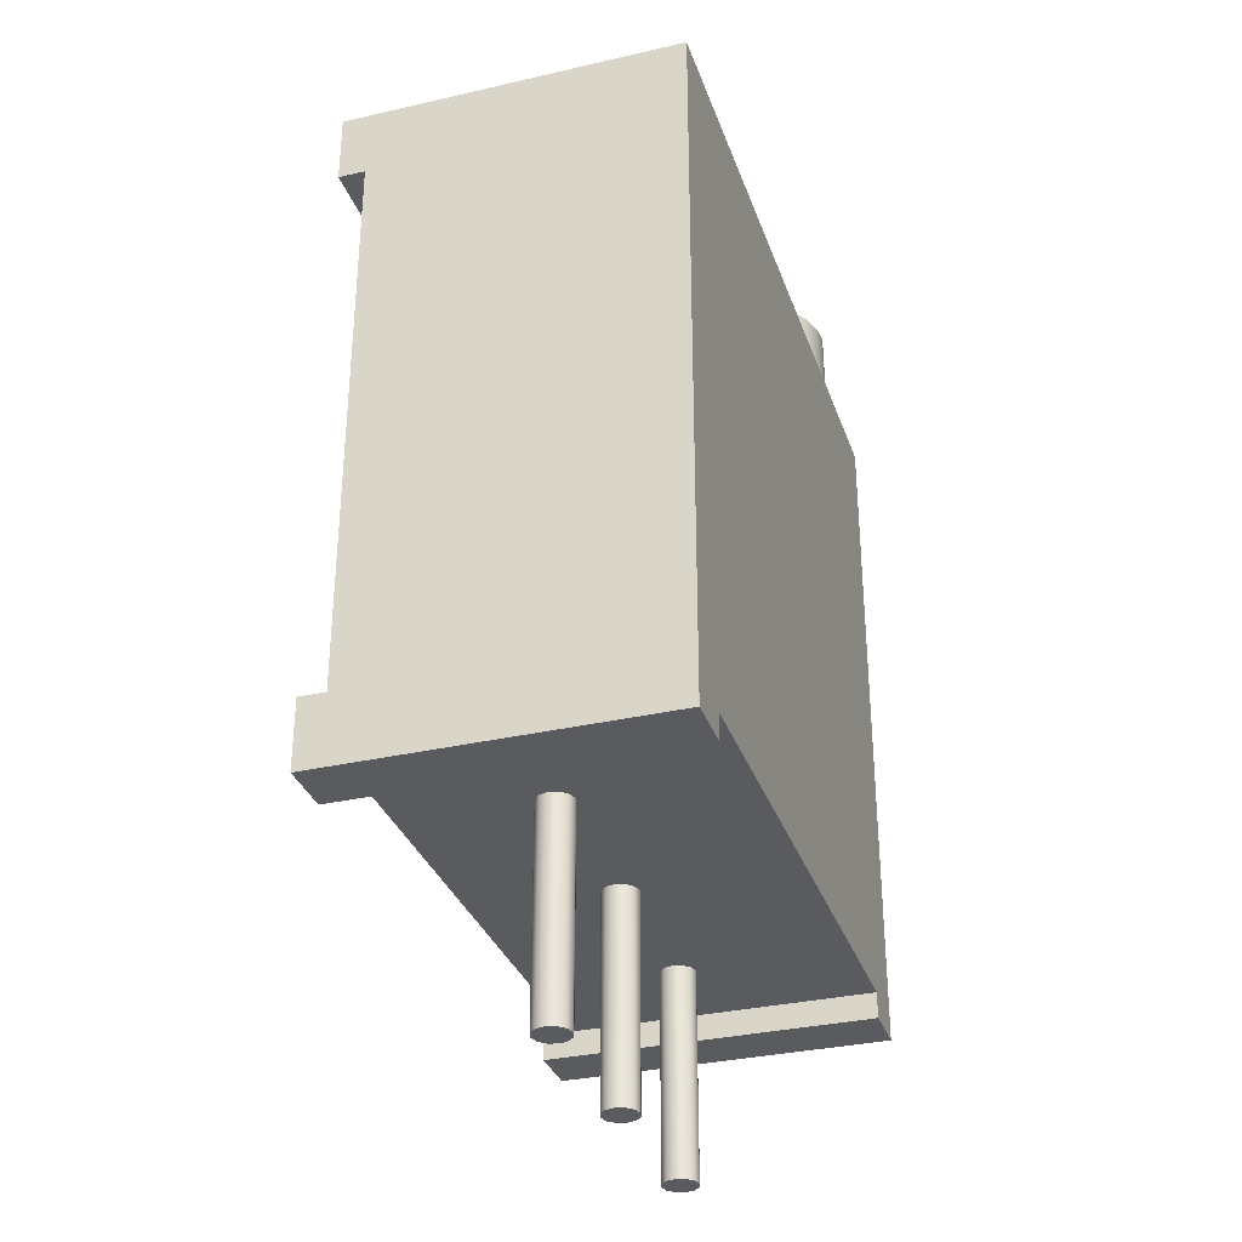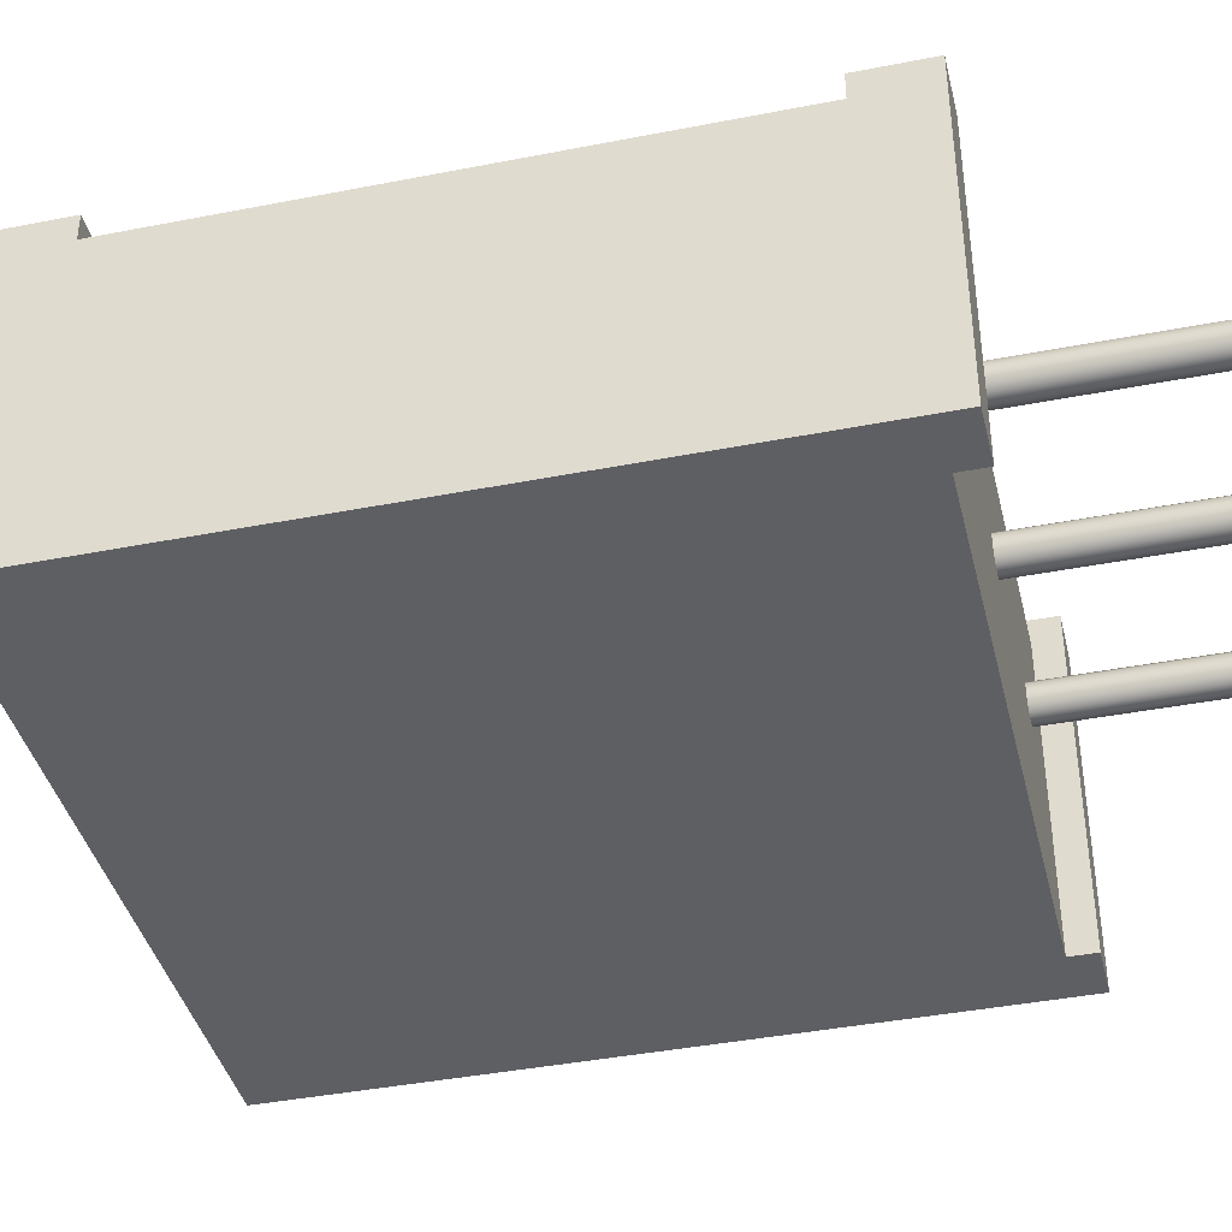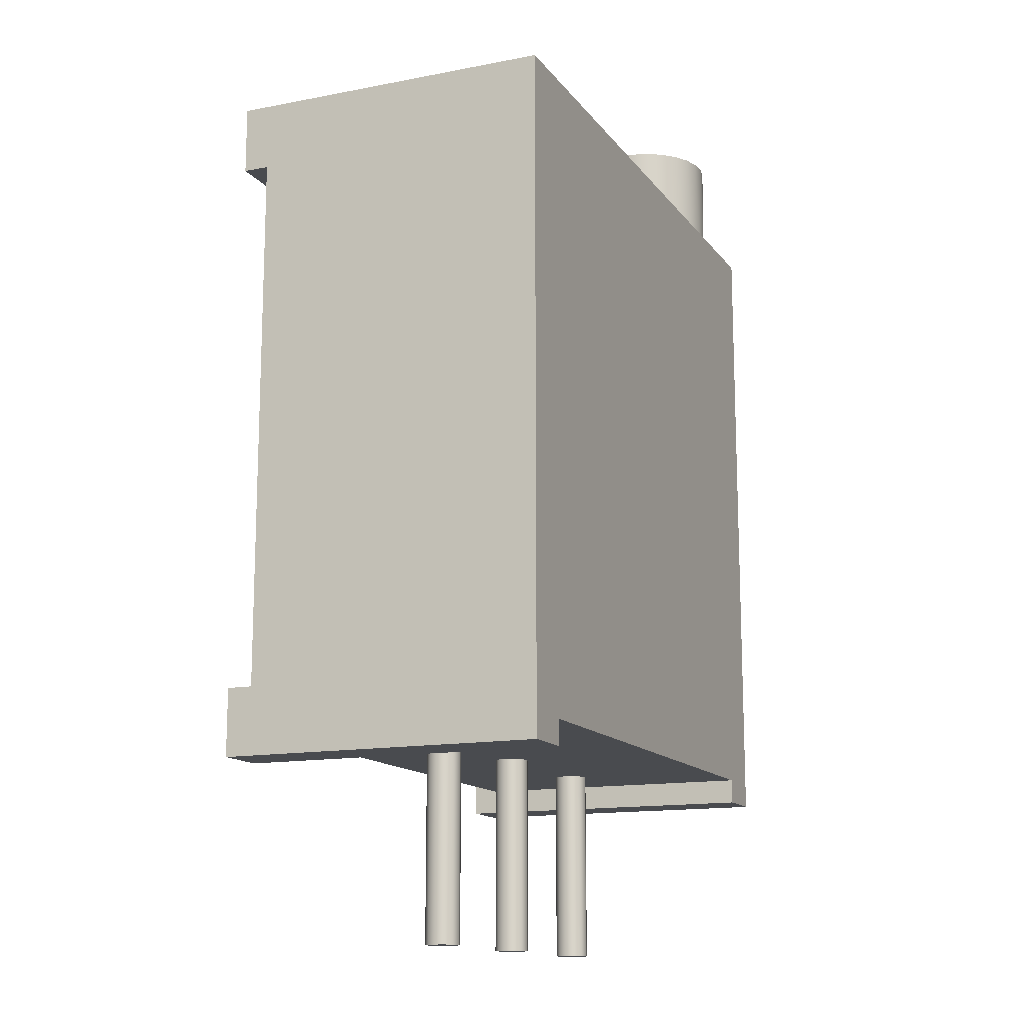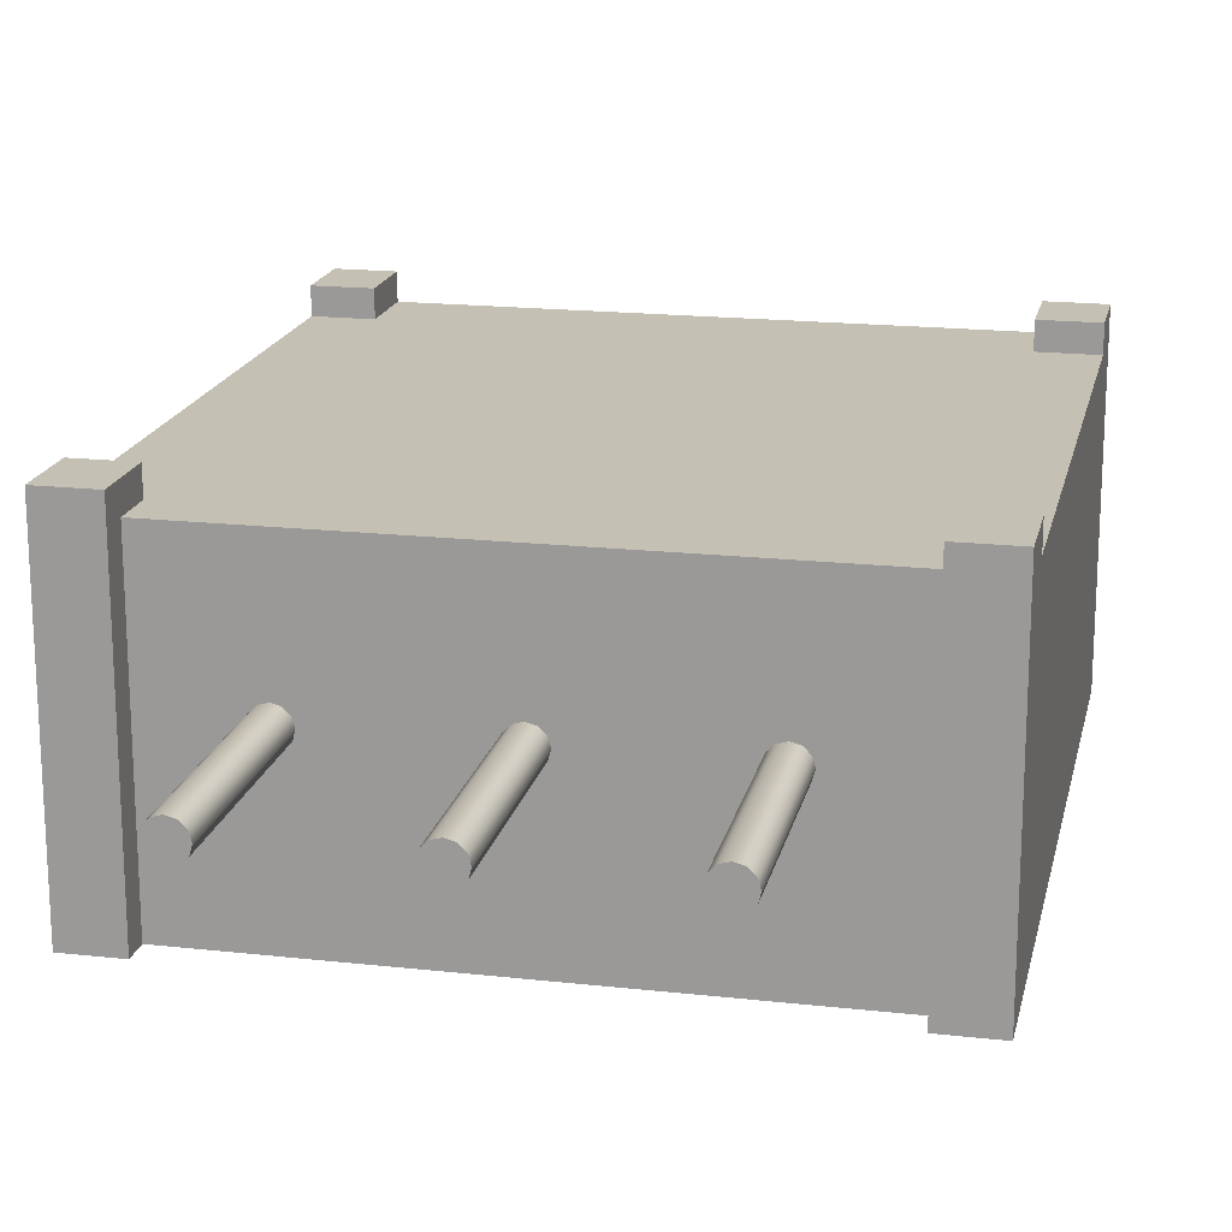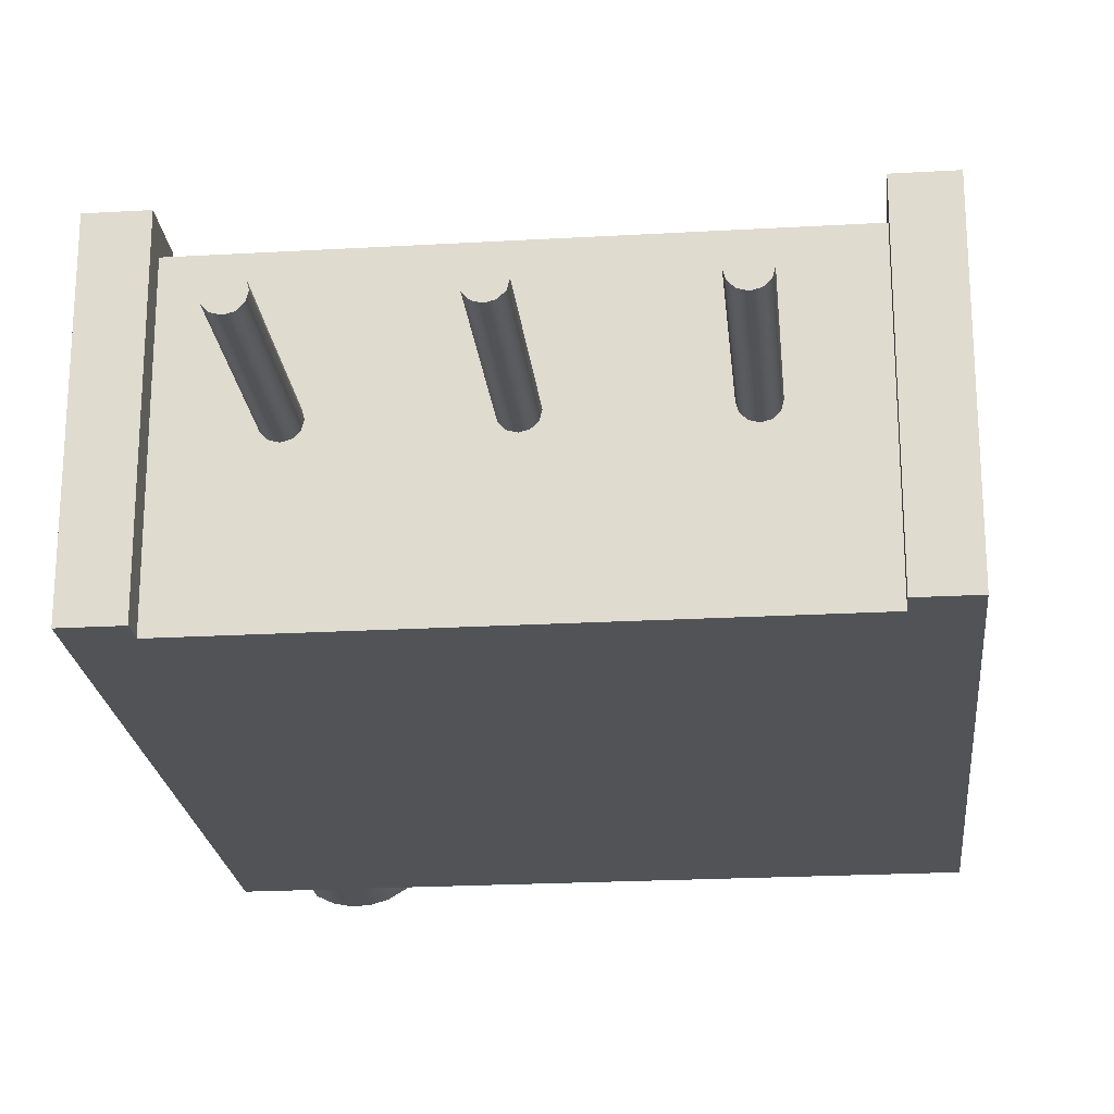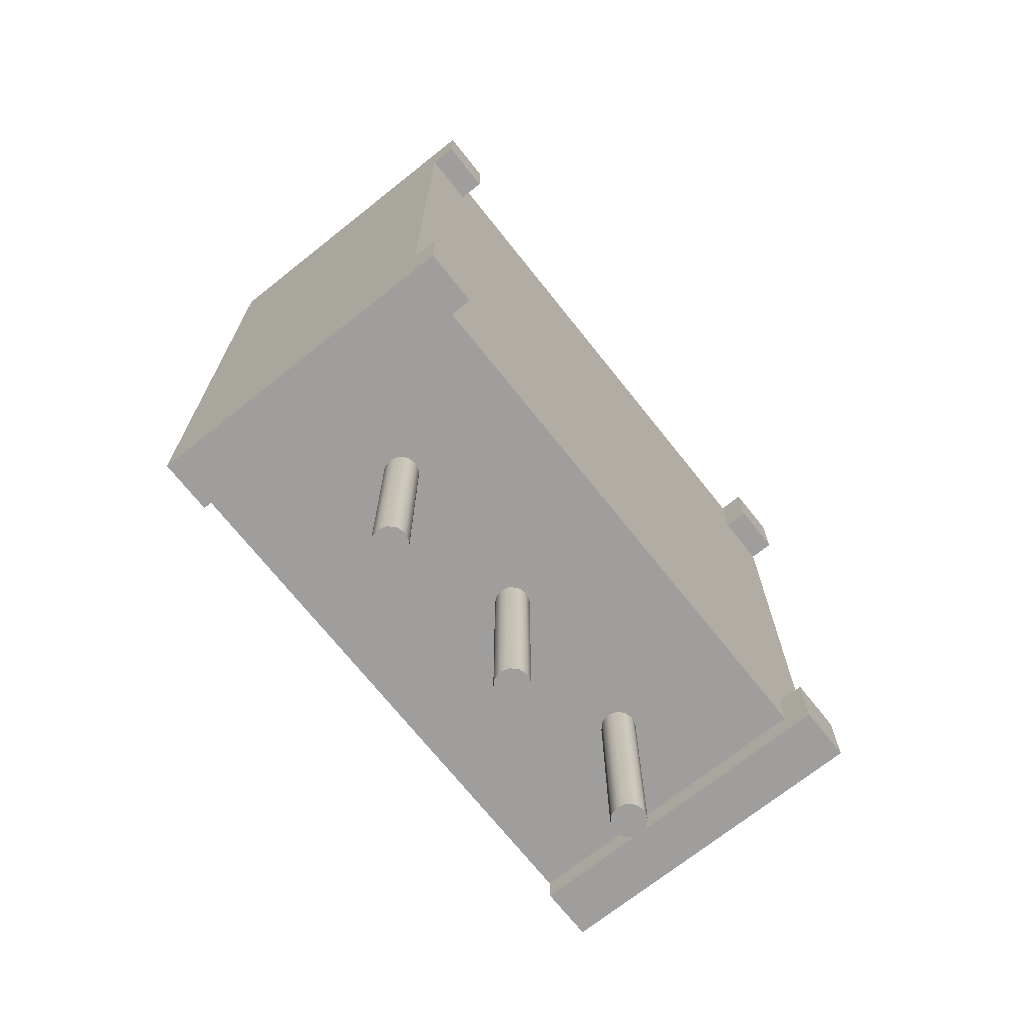
<metadata>
{"format":"obj","ext":"obj","renderer":"f3d","projection":"perspective","resolution":1024,"background":"white","views":[{"elev":-32.6,"azim":-72.3,"up":"+Z"},{"elev":-40.6,"azim":103.5,"up":"+Y"},{"elev":-14.0,"azim":-66.7,"up":"+Z"},{"elev":18.2,"azim":-167.8,"up":"+Y"},{"elev":-22.2,"azim":-174.3,"up":"+Y"},{"elev":-71.0,"azim":128.5,"up":"+Z"}]}
</metadata>
<code>
g Solid1
v -4.765 -2.415 0
v -4.765 -2.415 10.03
v -4.765 2.035 1
v -4.765 2.035 9.03
v -4.765 2.415 0
v -4.765 2.415 1
v -4.765 2.415 9.03
v -4.765 2.415 10.03
v -3.965 -2.415 0
v -3.965 -2.415 0.38
v -3.965 2.035 0.38
v -3.965 2.035 1
v -3.965 2.035 9.03
v -3.965 2.035 10.03
v -3.965 2.415 0
v -3.965 2.415 1
v -3.965 2.415 9.03
v -3.965 2.415 10.03
v -2.795 0.005 -2.6
v -2.795 0.005 0.38
v -2.761 -0.1225 -2.6
v -2.761 -0.1225 0.38
v -2.761 0.1325 -2.6
v -2.761 0.1325 0.38
v -2.667 -0.2158 -2.6
v -2.667 -0.2158 0.38
v -2.667 0.2258 -2.6
v -2.667 0.2258 0.38
v -2.54 -0.25 -2.6
v -2.54 -0.25 0.38
v -2.54 0.26 -2.6
v -2.54 0.26 0.38
v -2.413 -0.2158 -2.6
v -2.413 -0.2158 0.38
v -2.413 0.2258 -2.6
v -2.413 0.2258 0.38
v -2.319 -0.1225 -2.6
v -2.319 -0.1225 0.38
v -2.319 0.1325 -2.6
v -2.319 0.1325 0.38
v -2.285 0.005 -2.6
v -2.285 0.005 0.38
v -0.255 0.005 -2.6
v -0.255 0.005 0.38
v -0.2208 -0.1225 -2.6
v -0.2208 -0.1225 0.38
v -0.2208 0.1325 -2.6
v -0.2208 0.1325 0.38
v -0.1275 -0.2158 -2.6
v -0.1275 -0.2158 0.38
v -0.1275 0.2258 -2.6
v -0.1275 0.2258 0.38
v 0 -0.25 -2.6
v 0 -0.25 0.38
v 0 0.26 -2.6
v 0 0.26 0.38
v 0.1275 -0.2158 -2.6
v 0.1275 -0.2158 0.38
v 0.1275 0.2258 -2.6
v 0.1275 0.2258 0.38
v 0.2208 -0.1225 -2.6
v 0.2208 -0.1225 0.38
v 0.2208 0.1325 -2.6
v 0.2208 0.1325 0.38
v 0.255 0.005 -2.6
v 0.255 0.005 0.38
v 2.285 0.005 -2.6
v 2.285 0.005 0.38
v 2.319 -0.1225 -2.6
v 2.319 -0.1225 0.38
v 2.319 0.1325 -2.6
v 2.319 0.1325 0.38
v 2.4 -1.145 10.03
v 2.403 -1.071 11.55
v 2.413 -0.2158 -2.6
v 2.413 -0.2158 0.38
v 2.413 0.2258 -2.6
v 2.413 0.2258 0.38
v 2.417 -1.337 11.55
v 2.434 -1.417 10.03
v 2.434 -0.8727 10.03
v 2.453 -0.8096 11.55
v 2.495 -1.591 11.55
v 2.535 -1.673 10.03
v 2.535 -0.6175 10.03
v 2.54 -0.25 -2.6
v 2.54 -0.25 0.38
v 2.54 0.26 -2.6
v 2.54 0.26 0.38
v 2.564 -0.5679 11.05
v 2.564 -0.5679 11.55
v 2.632 -1.819 11.55
v 2.664 -0.4324 11.05
v 2.667 -0.2158 -2.6
v 2.667 -0.2158 0.38
v 2.667 0.2258 -2.6
v 2.667 0.2258 0.38
v 2.697 -1.895 10.03
v 2.697 -0.3954 10.03
v 2.761 -0.1225 -2.6
v 2.761 -0.1225 0.38
v 2.761 0.1325 -2.6
v 2.761 0.1325 0.38
v 2.782 -0.3136 11.05
v 2.795 0.005 -2.6
v 2.795 0.005 0.38
v 2.821 -2.008 11.55
v 2.908 -2.07 10.03
v 2.908 -0.2205 10.03
v 2.918 -0.2144 11.05
v 2.918 -0.2144 11.55
v 3.049 -2.145 11.55
v 3.157 -2.186 10.03
v 3.157 -0.1036 10.03
v 3.16 -0.1026 11.55
v 3.303 -2.223 11.55
v 3.421 -0.0525 11.55
v 3.426 -2.238 10.03
v 3.426 -0.05216 10.03
v 3.569 -2.237 11.55
v 3.687 -0.06693 11.55
v 3.7 -2.221 10.03
v 3.7 -0.06939 10.03
v 3.83 -2.187 11.55
v 3.941 -0.1451 11.55
v 3.961 -2.136 10.03
v 3.961 -0.1542 10.03
v 3.965 -2.415 0
v 3.965 -2.415 0.38
v 3.965 2.035 0.38
v 3.965 2.035 1
v 3.965 2.035 9.03
v 3.965 2.035 10.03
v 3.965 2.415 0
v 3.965 2.415 1
v 3.965 2.415 9.03
v 3.965 2.415 10.03
v 4.072 -2.076 11.05
v 4.072 -2.076 11.55
v 4.169 -0.2823 11.55
v 4.193 -1.989 10.03
v 4.193 -0.3013 10.03
v 4.208 -1.976 11.05
v 4.326 -1.858 11.05
v 4.358 -0.4706 11.55
v 4.381 -1.789 10.03
v 4.381 -0.5014 10.03
v 4.426 -1.722 11.05
v 4.426 -1.722 11.55
v 4.495 -0.6987 11.55
v 4.513 -1.548 10.03
v 4.513 -0.7419 10.03
v 4.537 -1.48 11.55
v 4.573 -0.9532 11.55
v 4.581 -1.282 10.03
v 4.581 -1.008 10.03
v 4.587 -1.219 11.55
v 4.765 -2.415 0
v 4.765 -2.415 10.03
v 4.765 2.035 1
v 4.765 2.035 9.03
v 4.765 2.415 0
v 4.765 2.415 1
v 4.765 2.415 9.03
v 4.765 2.415 10.03
f 39 40 41
f 41 40 42
f 41 42 37
f 37 42 38
f 37 38 33
f 33 38 34
f 33 34 29
f 29 34 30
f 29 30 25
f 25 30 26
f 25 26 21
f 21 26 22
f 21 22 19
f 19 22 20
f 19 20 23
f 23 20 24
f 23 24 27
f 27 24 28
f 27 28 31
f 31 28 32
f 31 32 35
f 35 32 36
f 35 36 39
f 39 36 40
f 102 103 105
f 105 103 106
f 105 106 100
f 100 106 101
f 100 101 94
f 94 101 95
f 94 95 86
f 86 95 87
f 86 87 75
f 75 87 76
f 75 76 69
f 69 76 70
f 69 70 67
f 67 70 68
f 67 68 71
f 71 68 72
f 71 72 77
f 77 72 78
f 77 78 88
f 88 78 89
f 88 89 96
f 96 89 97
f 96 97 102
f 102 97 103
f 63 64 65
f 65 64 66
f 65 66 61
f 61 66 62
f 61 62 57
f 57 62 58
f 57 58 53
f 53 58 54
f 53 54 49
f 49 54 50
f 49 50 45
f 45 50 46
f 45 46 43
f 43 46 44
f 43 44 47
f 47 44 48
f 47 48 51
f 51 48 52
f 51 52 55
f 55 52 56
f 55 56 59
f 59 56 60
f 59 60 63
f 63 60 64
f 138 139 126
f 126 139 124
f 126 124 122
f 122 124 120
f 122 120 118
f 118 120 116
f 118 116 113
f 113 116 112
f 113 112 108
f 108 112 107
f 108 107 98
f 98 107 92
f 98 92 84
f 84 92 83
f 84 83 80
f 80 83 79
f 80 79 73
f 73 79 74
f 73 74 81
f 81 74 82
f 81 82 85
f 85 82 91
f 85 91 90
f 85 90 99
f 99 90 93
f 99 93 104
f 99 104 109
f 109 104 110
f 109 110 114
f 114 110 115
f 114 115 117
f 110 111 115
f 114 117 119
f 119 117 121
f 119 121 123
f 123 121 125
f 123 125 127
f 127 125 140
f 127 140 142
f 142 140 145
f 142 145 147
f 147 145 150
f 147 150 152
f 152 150 154
f 152 154 156
f 156 154 157
f 156 157 155
f 155 157 153
f 155 153 151
f 151 153 149
f 151 149 148
f 151 148 146
f 146 148 144
f 146 144 141
f 141 144 143
f 141 143 138
f 141 138 126
f 130 56 11
f 11 56 52
f 11 52 36
f 36 52 40
f 40 52 48
f 40 48 42
f 42 48 44
f 42 44 38
f 38 44 46
f 38 46 34
f 34 46 50
f 34 50 10
f 10 50 54
f 10 54 129
f 129 54 58
f 129 58 76
f 76 58 70
f 70 58 62
f 70 62 68
f 68 62 66
f 68 66 72
f 72 66 64
f 72 64 78
f 78 64 60
f 78 60 130
f 130 60 56
f 129 106 130
f 130 106 103
f 130 103 97
f 11 20 10
f 10 20 22
f 10 22 26
f 36 32 11
f 11 32 28
f 11 28 24
f 24 20 11
f 26 30 10
f 10 30 34
f 97 89 130
f 130 89 78
f 76 87 129
f 129 87 95
f 129 95 101
f 101 106 129
f 111 149 115
f 115 149 117
f 117 149 121
f 121 149 125
f 125 149 140
f 140 149 145
f 145 149 150
f 150 149 154
f 154 149 157
f 157 149 153
f 137 133 165
f 165 133 127
f 165 127 142
f 14 109 133
f 133 109 114
f 133 114 119
f 18 8 14
f 14 8 2
f 14 2 81
f 81 2 73
f 73 2 80
f 80 2 84
f 84 2 98
f 98 2 108
f 108 2 113
f 113 2 118
f 118 2 159
f 118 159 122
f 122 159 126
f 126 159 141
f 141 159 146
f 146 159 151
f 151 159 155
f 155 159 156
f 156 159 165
f 156 165 152
f 152 165 147
f 147 165 142
f 81 85 14
f 14 85 99
f 14 99 109
f 119 123 133
f 133 123 127
f 134 135 162
f 162 135 163
f 165 164 137
f 137 164 136
f 18 17 8
f 8 17 7
f 5 15 1
f 1 15 9
f 7 4 8
f 8 4 2
f 2 4 3
f 2 3 1
f 1 3 5
f 5 3 6
f 163 160 162
f 162 160 158
f 158 160 161
f 158 161 159
f 159 161 165
f 165 161 164
f 158 128 162
f 162 128 134
f 5 6 15
f 15 6 16
f 9 10 1
f 1 10 2
f 2 10 129
f 2 129 159
f 159 129 158
f 158 129 128
f 10 9 11
f 11 9 15
f 11 15 16
f 16 12 11
f 135 134 130
f 130 134 128
f 130 128 129
f 130 131 135
f 163 135 160
f 160 135 131
f 136 164 132
f 132 164 161
f 137 136 133
f 133 136 132
f 17 18 13
f 13 18 14
f 7 17 4
f 4 17 13
f 16 6 12
f 12 6 3
f 130 12 131
f 131 12 13
f 131 13 132
f 132 13 14
f 132 14 133
f 130 11 12
f 3 4 12
f 12 4 13
f 161 160 132
f 132 160 131
f 91 82 139
f 139 82 74
f 139 74 79
f 79 83 139
f 139 83 92
f 139 92 107
f 107 112 139
f 139 112 124
f 124 112 116
f 124 116 120
f 149 111 148
f 148 111 110
f 91 139 90
f 90 139 138
f 110 104 148
f 148 104 93
f 148 93 90
f 138 143 90
f 90 143 144
f 90 144 148
f 61 45 65
f 65 45 43
f 65 43 63
f 63 43 47
f 63 47 59
f 59 47 51
f 59 51 55
f 45 61 49
f 49 61 57
f 49 57 53
f 100 69 105
f 105 69 67
f 105 67 102
f 102 67 71
f 102 71 96
f 96 71 77
f 96 77 88
f 69 100 75
f 75 100 94
f 75 94 86
f 37 21 41
f 41 21 19
f 41 19 39
f 39 19 23
f 39 23 35
f 35 23 27
f 35 27 31
f 21 37 25
f 25 37 33
f 25 33 29

</code>
